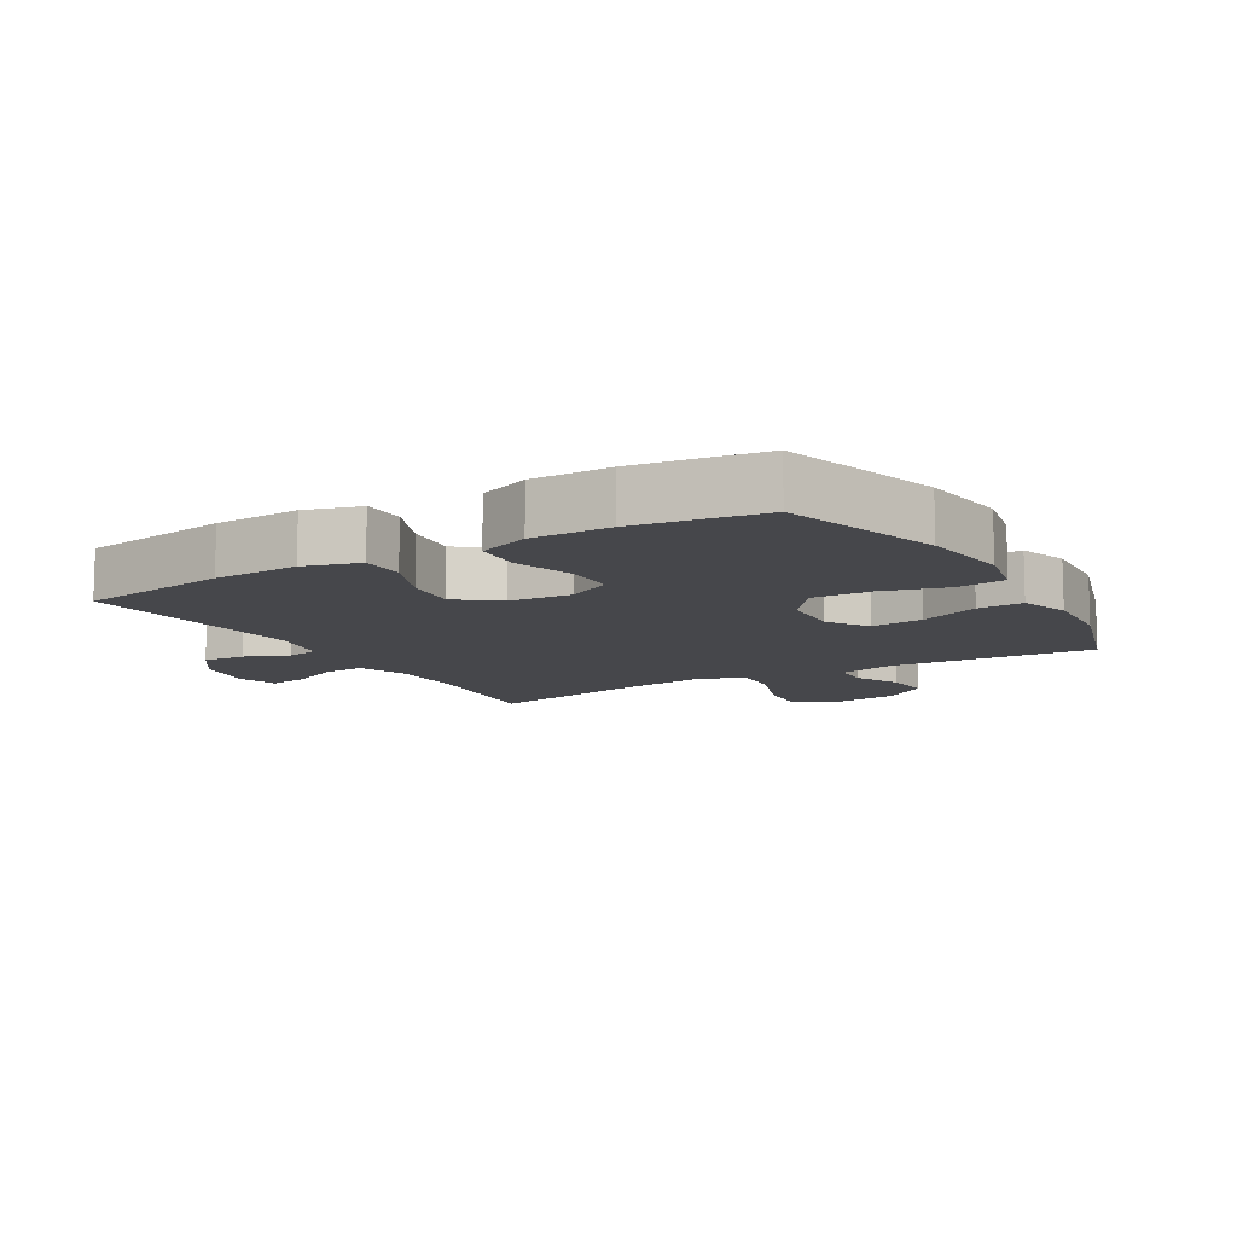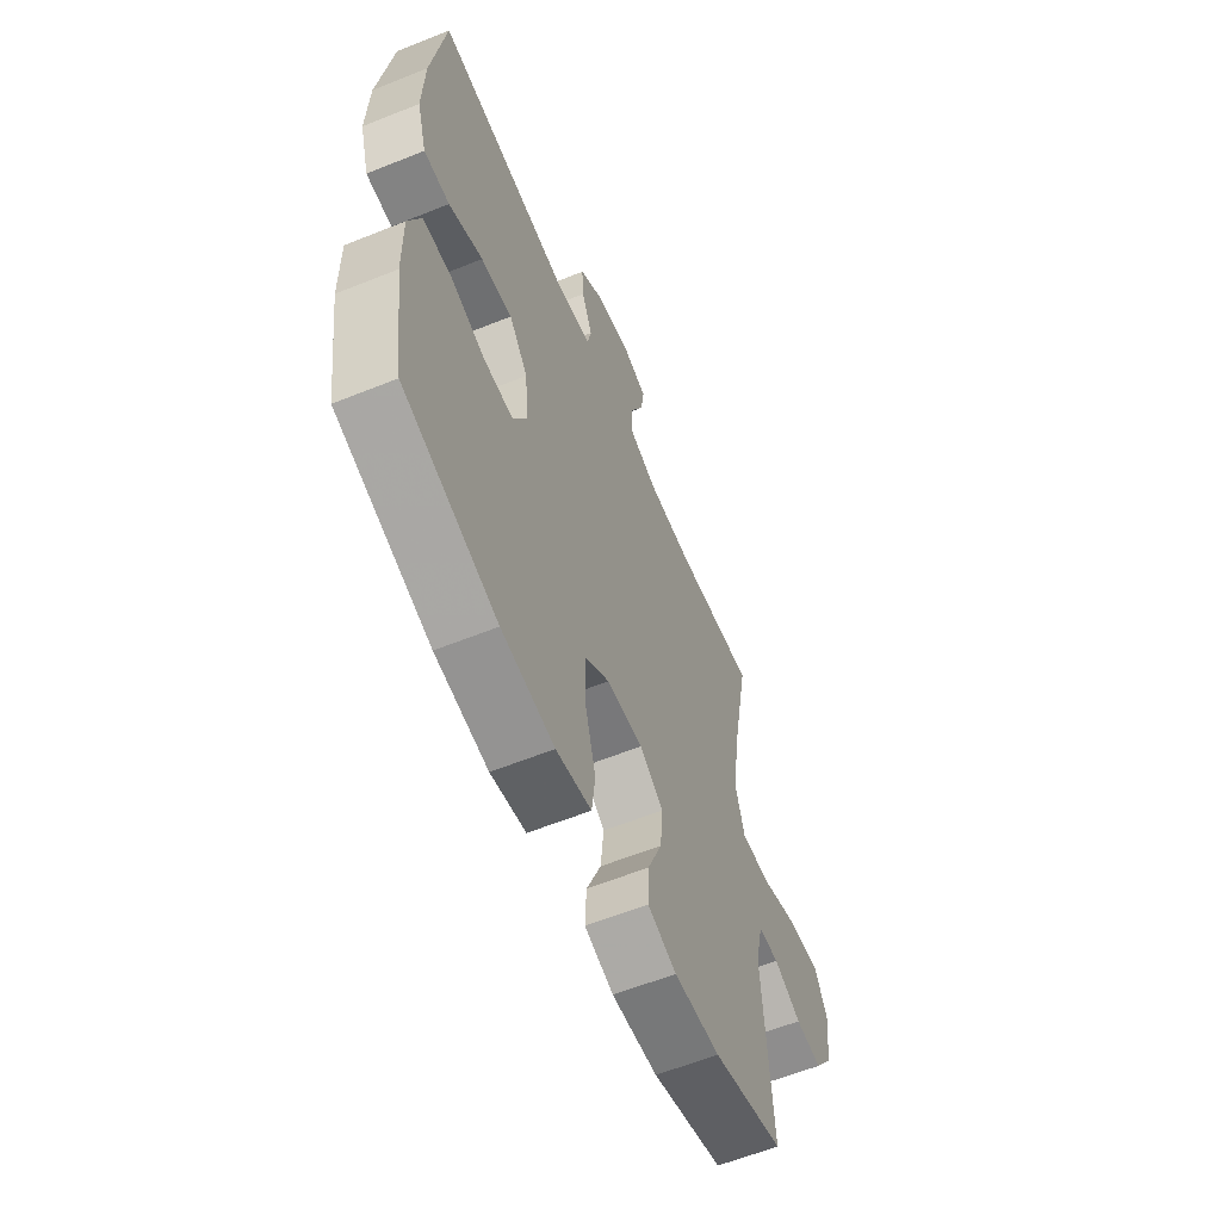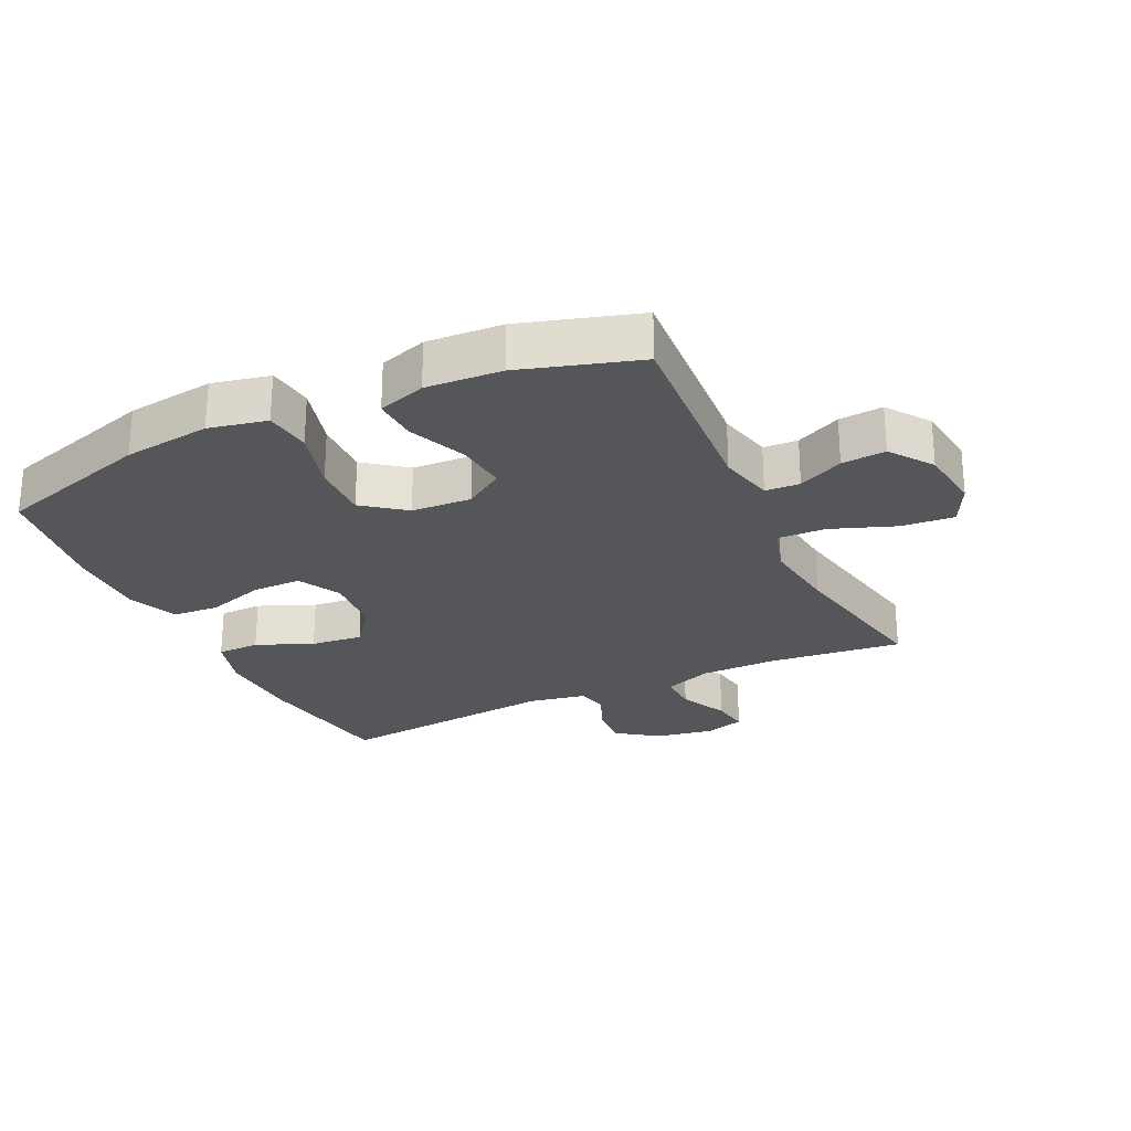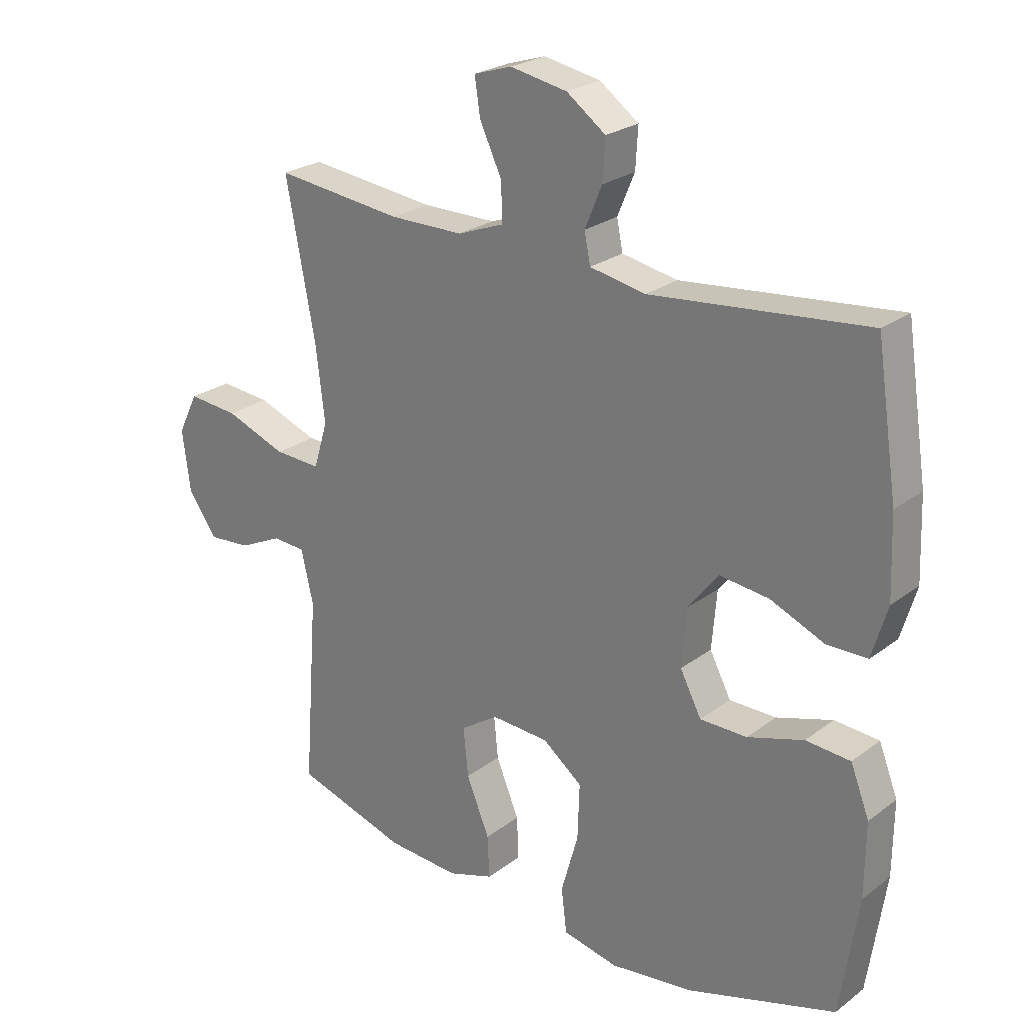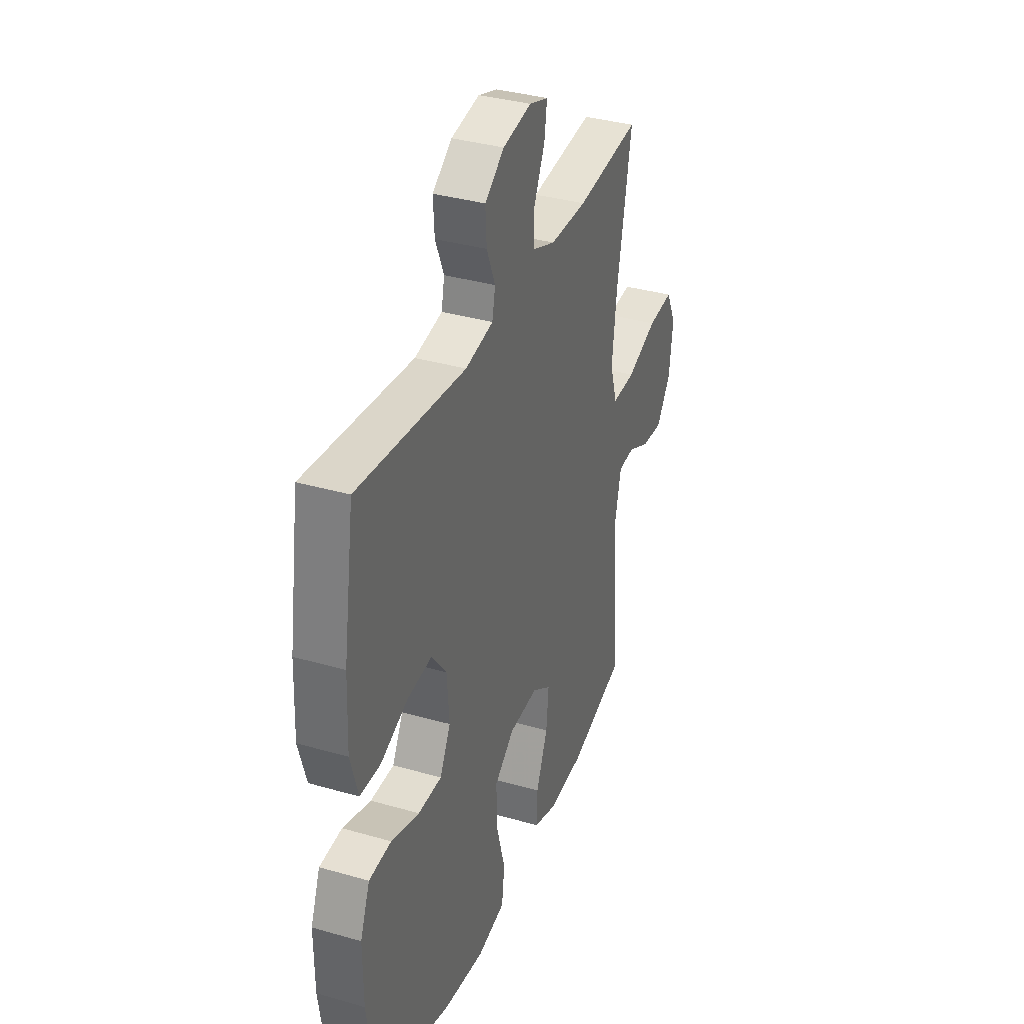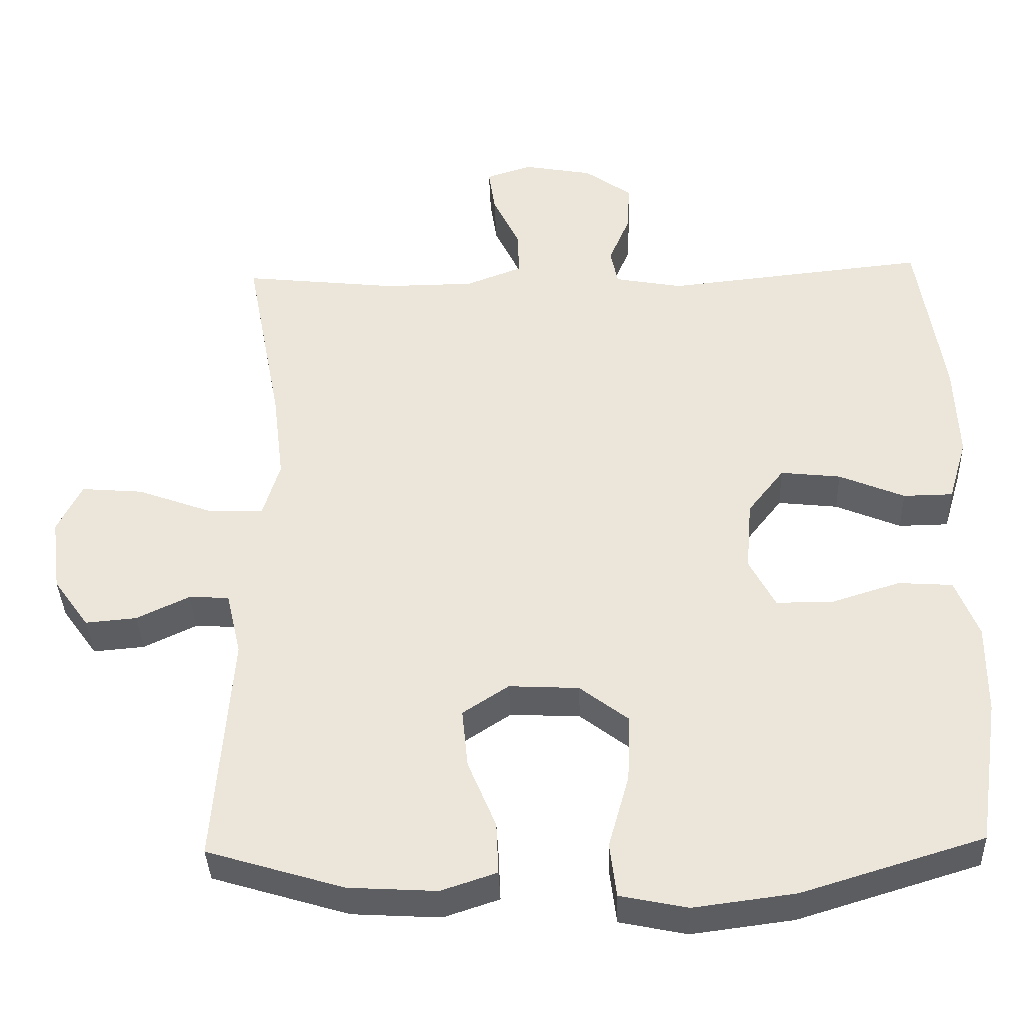
<metadata>
{"format":"obj","ext":"obj","renderer":"f3d","projection":"perspective","resolution":1024,"background":"white","views":[{"elev":-10.8,"azim":120.4,"up":"+Y"},{"elev":-60.3,"azim":112.4,"up":"+Z"},{"elev":-25.7,"azim":-154.6,"up":"+Y"},{"elev":24.7,"azim":39.6,"up":"+Z"},{"elev":35.3,"azim":110.9,"up":"+Z"},{"elev":-37.5,"azim":2.0,"up":"+Z"}]}
</metadata>
<code>
v -0.5 0.07 0.5
v -0.291 0.07 0.477
v -0.17 0.07 0.478
v -0.094 0.07 0.507
v -0.096 0.07 0.569
v -0.132 0.07 0.645
v -0.141 0.07 0.705
v -0.079 0.07 0.725
v 0.014 0.07 0.708
v 0.078 0.07 0.662
v 0.074 0.07 0.596
v 0.046 0.07 0.529
v 0.056 0.07 0.48
v 0.147 0.07 0.463
v 0.5 0.07 0.5
v 0.535 0.07 0.27
v 0.54 0.07 0.139
v 0.515 0.07 0.054
v 0.448 0.07 0.053
v 0.36 0.07 0.09
v 0.279 0.07 0.099
v 0.23 0.07 0.036
v 0.222 0.07 -0.06
v 0.257 0.07 -0.127
v 0.334 0.07 -0.127
v 0.426 0.07 -0.098
v 0.499 0.07 -0.103
v 0.53 0.07 -0.182
v 0.529 0.07 -0.304
v 0.5 0.07 -0.5
v 0.256 0.07 -0.575
v 0.119 0.07 -0.593
v 0.028 0.07 -0.574
v 0.019 0.07 -0.501
v 0.047 0.07 -0.401
v 0.05 0.07 -0.31
v -0.015 0.07 -0.26
v -0.109 0.07 -0.255
v -0.171 0.07 -0.296
v -0.163 0.07 -0.376
v -0.125 0.07 -0.468
v -0.122 0.07 -0.538
v -0.197 0.07 -0.563
v -0.316 0.07 -0.556
v -0.5 0.07 -0.5
v -0.477 0.07 -0.187
v -0.497 0.07 -0.1
v -0.551 0.07 -0.097
v -0.622 0.07 -0.131
v -0.691 0.07 -0.137
v -0.739 0.07 -0.07
v -0.752 0.07 0.03
v -0.719 0.07 0.097
v -0.636 0.07 0.09
v -0.536 0.07 0.053
v -0.46 0.07 0.05
v -0.437 0.07 0.126
v -0.452 0.07 0.249
v -0.5 0 0.5
v -0.291 0 0.477
v -0.17 0 0.478
v -0.094 0 0.507
v -0.096 0 0.569
v -0.132 0 0.645
v -0.141 0 0.705
v -0.079 0 0.725
v 0.014 0 0.708
v 0.078 0 0.662
v 0.074 0 0.596
v 0.046 0 0.529
v 0.056 0 0.48
v 0.147 0 0.463
v 0.5 0 0.5
v 0.535 0 0.27
v 0.54 0 0.139
v 0.515 0 0.054
v 0.448 0 0.053
v 0.36 0 0.09
v 0.279 0 0.099
v 0.23 0 0.036
v 0.222 0 -0.06
v 0.257 0 -0.127
v 0.334 0 -0.127
v 0.426 0 -0.098
v 0.499 0 -0.103
v 0.53 0 -0.182
v 0.529 0 -0.304
v 0.5 0 -0.5
v 0.256 0 -0.575
v 0.119 0 -0.593
v 0.028 0 -0.574
v 0.019 0 -0.501
v 0.047 0 -0.401
v 0.05 0 -0.31
v -0.015 0 -0.26
v -0.109 0 -0.255
v -0.171 0 -0.296
v -0.163 0 -0.376
v -0.125 0 -0.468
v -0.122 0 -0.538
v -0.197 0 -0.563
v -0.316 0 -0.556
v -0.5 0 -0.5
v -0.477 0 -0.187
v -0.497 0 -0.1
v -0.551 0 -0.097
v -0.622 0 -0.131
v -0.691 0 -0.137
v -0.739 0 -0.07
v -0.752 0 0.03
v -0.719 0 0.097
v -0.636 0 0.09
v -0.536 0 0.053
v -0.46 0 0.05
v -0.437 0 0.126
v -0.452 0 0.249
f 53 54 55
f 52 53 55
f 51 52 55
f 50 51 55
f 49 50 55
f 48 49 55
f 47 48 55 56
f 46 47 56 57
f 45 46 57
f 44 45 57
f 43 44 57
f 42 43 57
f 41 42 57
f 40 41 57
f 33 34 35
f 32 33 35
f 31 32 35
f 30 31 35
f 29 30 35
f 28 29 35
f 27 28 35
f 26 27 35
f 25 26 35
f 24 25 35 36
f 23 24 36 37
f 18 19 20
f 17 18 20
f 16 17 20
f 15 16 20
f 14 15 20
f 13 14 20 21
f 10 11 12
f 9 10 12
f 8 9 12
f 7 8 12
f 6 7 12
f 5 6 12
f 4 5 12 13
f 13 21 22
f 4 13 22
f 3 4 22
f 58 1 2
f 57 58 2
f 40 57 2
f 39 40 2
f 2 3 22
f 39 2 22
f 38 39 22
f 22 23 37 38
f 113 112 111
f 113 111 110
f 113 110 109
f 113 109 108
f 113 108 107
f 113 107 106
f 114 113 106 105
f 115 114 105 104
f 115 104 103
f 115 103 102
f 115 102 101
f 115 101 100
f 115 100 99
f 115 99 98
f 93 92 91
f 93 91 90
f 93 90 89
f 93 89 88
f 93 88 87
f 93 87 86
f 93 86 85
f 93 85 84
f 93 84 83
f 94 93 83 82
f 95 94 82 81
f 78 77 76
f 78 76 75
f 78 75 74
f 78 74 73
f 78 73 72
f 79 78 72 71
f 70 69 68
f 70 68 67
f 70 67 66
f 70 66 65
f 70 65 64
f 70 64 63
f 71 70 63 62
f 80 79 71
f 80 71 62
f 80 62 61
f 60 59 116
f 60 116 115
f 60 115 98
f 60 98 97
f 80 61 60
f 80 60 97
f 80 97 96
f 96 95 81 80
f 1 59 60 2
f 2 60 61 3
f 3 61 62 4
f 4 62 63 5
f 5 63 64 6
f 6 64 65 7
f 7 65 66 8
f 8 66 67 9
f 9 67 68 10
f 10 68 69 11
f 11 69 70 12
f 12 70 71 13
f 13 71 72 14
f 14 72 73 15
f 15 73 74 16
f 16 74 75 17
f 17 75 76 18
f 18 76 77 19
f 19 77 78 20
f 20 78 79 21
f 21 79 80 22
f 22 80 81 23
f 23 81 82 24
f 24 82 83 25
f 25 83 84 26
f 26 84 85 27
f 27 85 86 28
f 28 86 87 29
f 29 87 88 30
f 30 88 89 31
f 31 89 90 32
f 32 90 91 33
f 33 91 92 34
f 34 92 93 35
f 35 93 94 36
f 36 94 95 37
f 37 95 96 38
f 38 96 97 39
f 39 97 98 40
f 40 98 99 41
f 41 99 100 42
f 42 100 101 43
f 43 101 102 44
f 44 102 103 45
f 45 103 104 46
f 46 104 105 47
f 47 105 106 48
f 48 106 107 49
f 49 107 108 50
f 50 108 109 51
f 51 109 110 52
f 52 110 111 53
f 53 111 112 54
f 54 112 113 55
f 55 113 114 56
f 56 114 115 57
f 57 115 116 58
f 58 116 59 1

</code>
